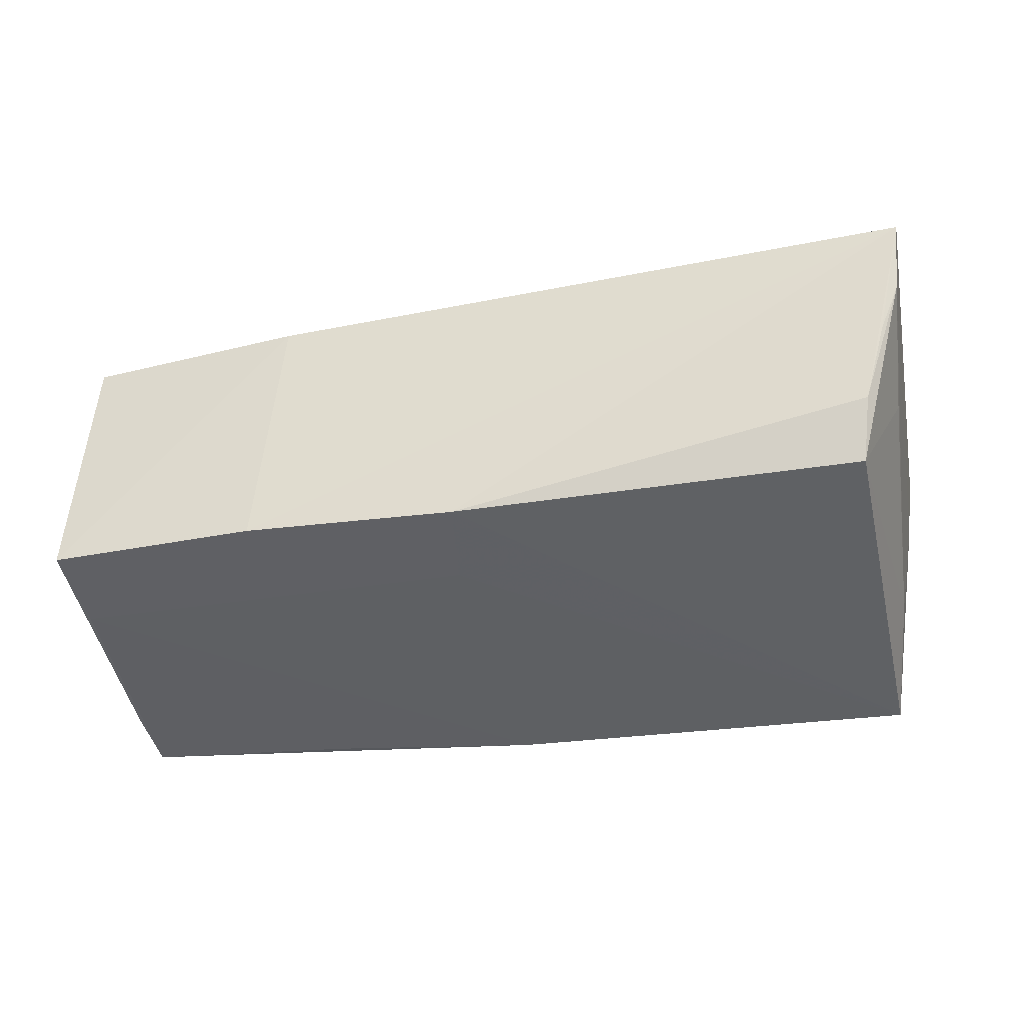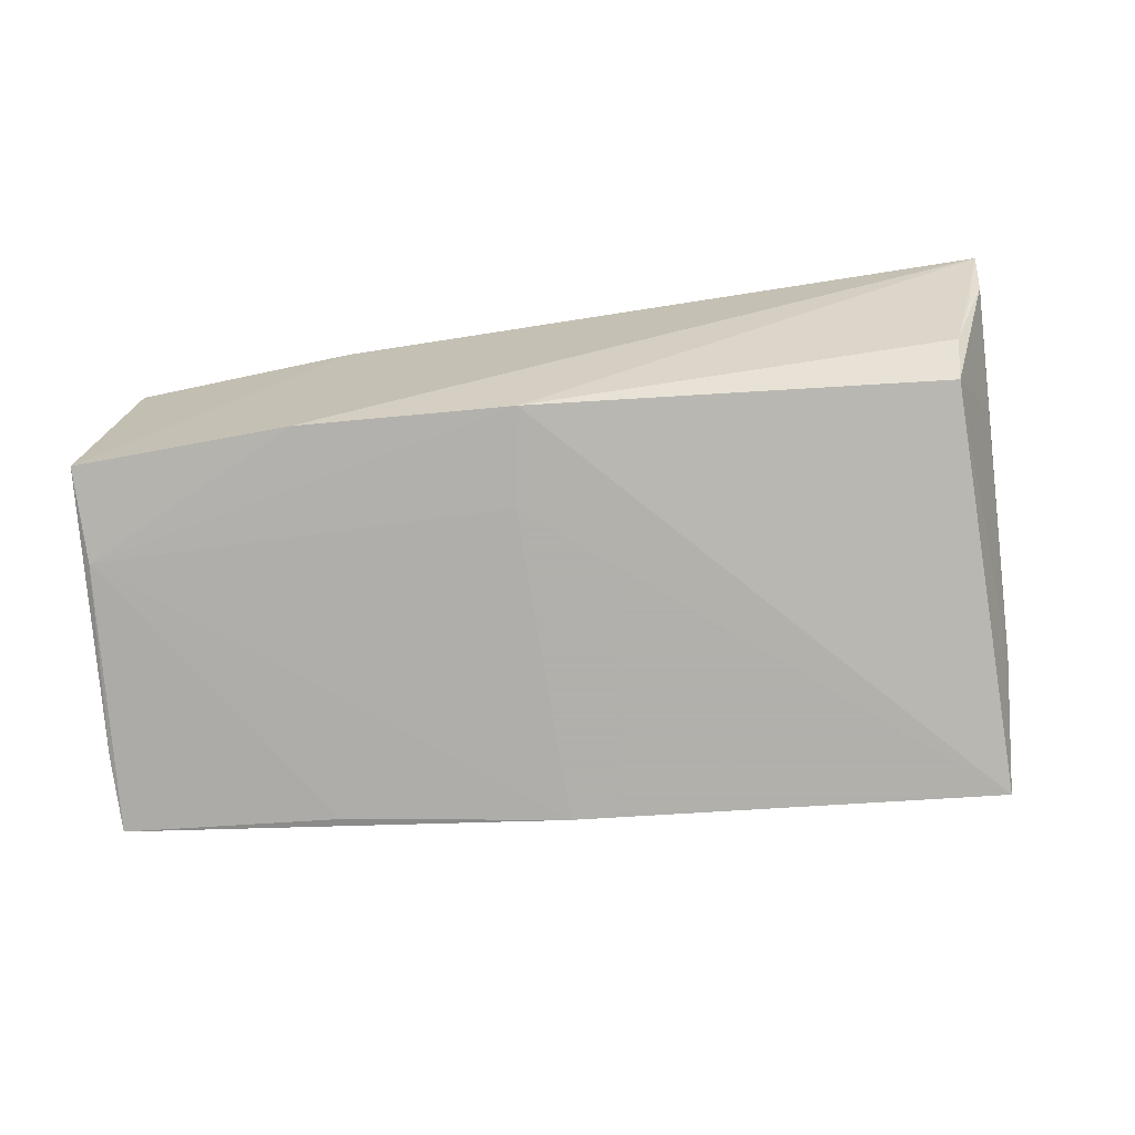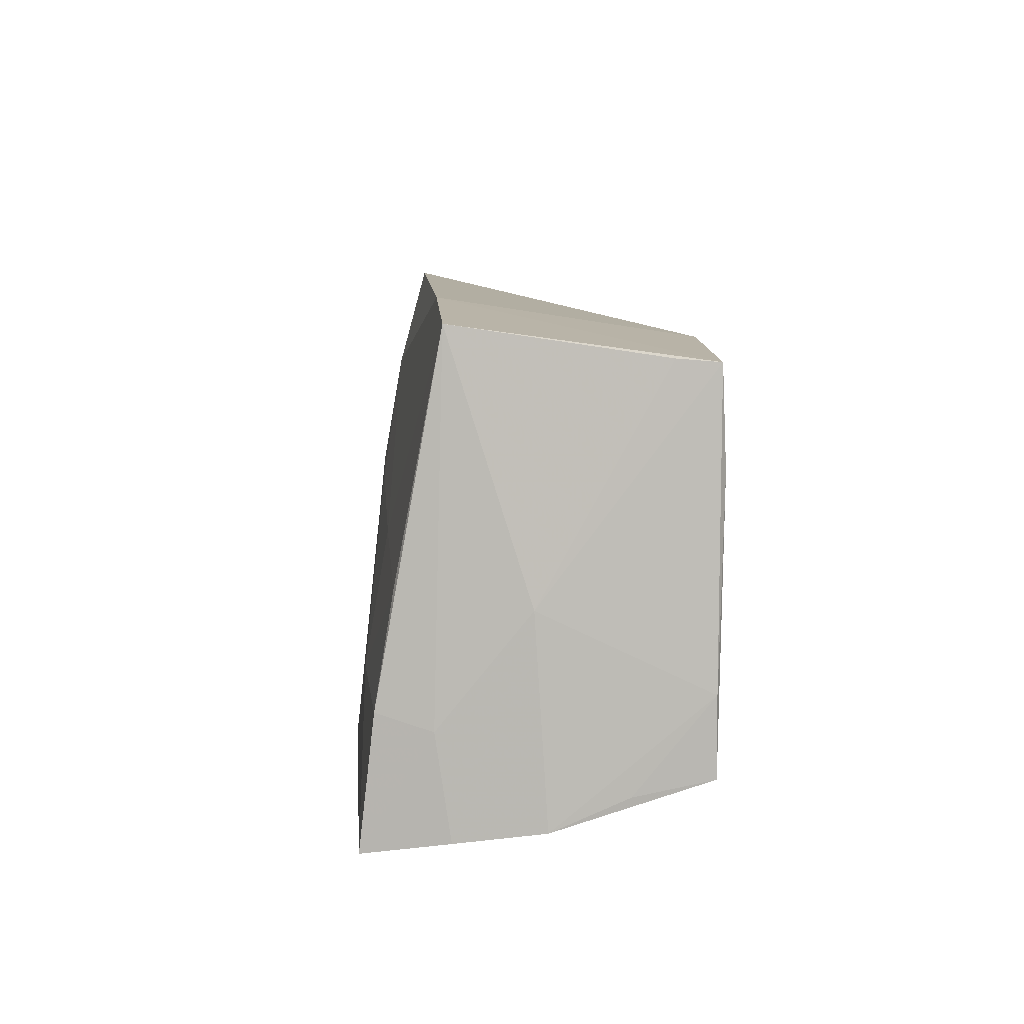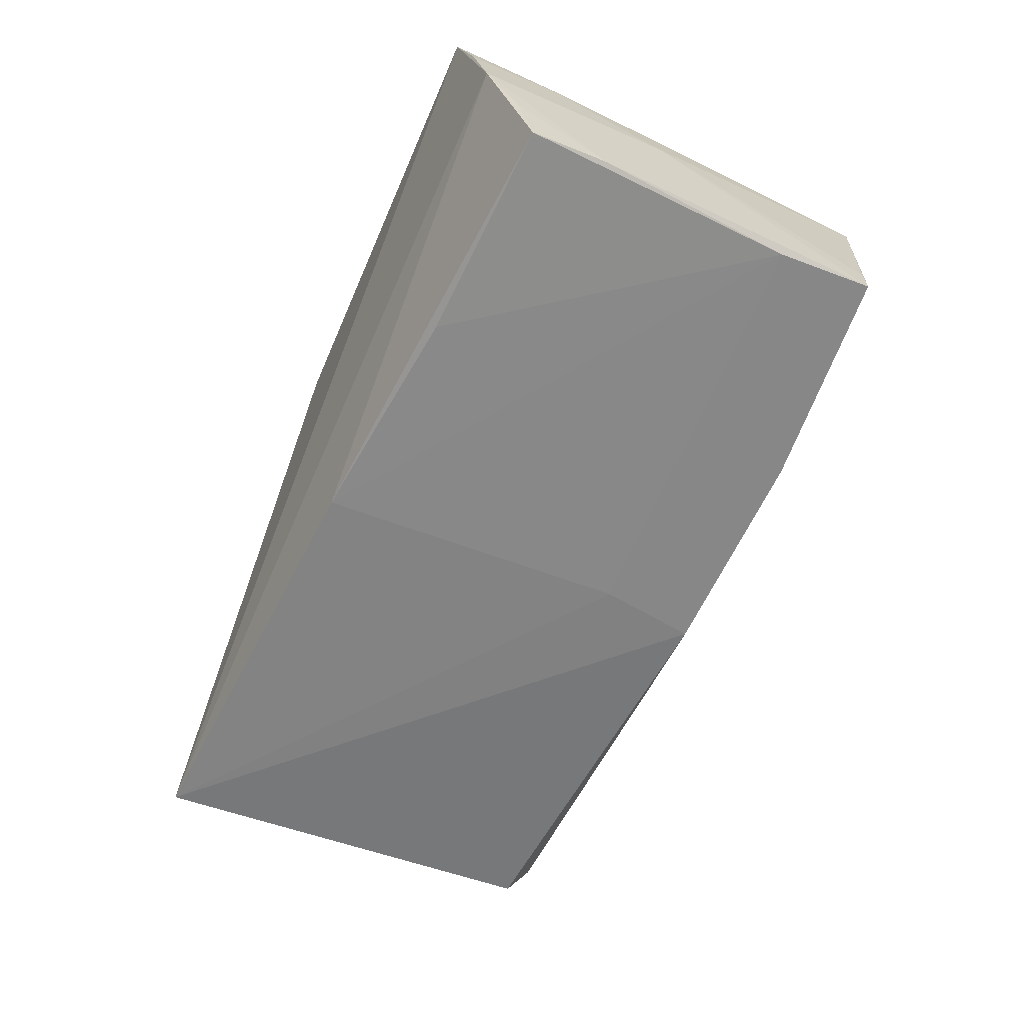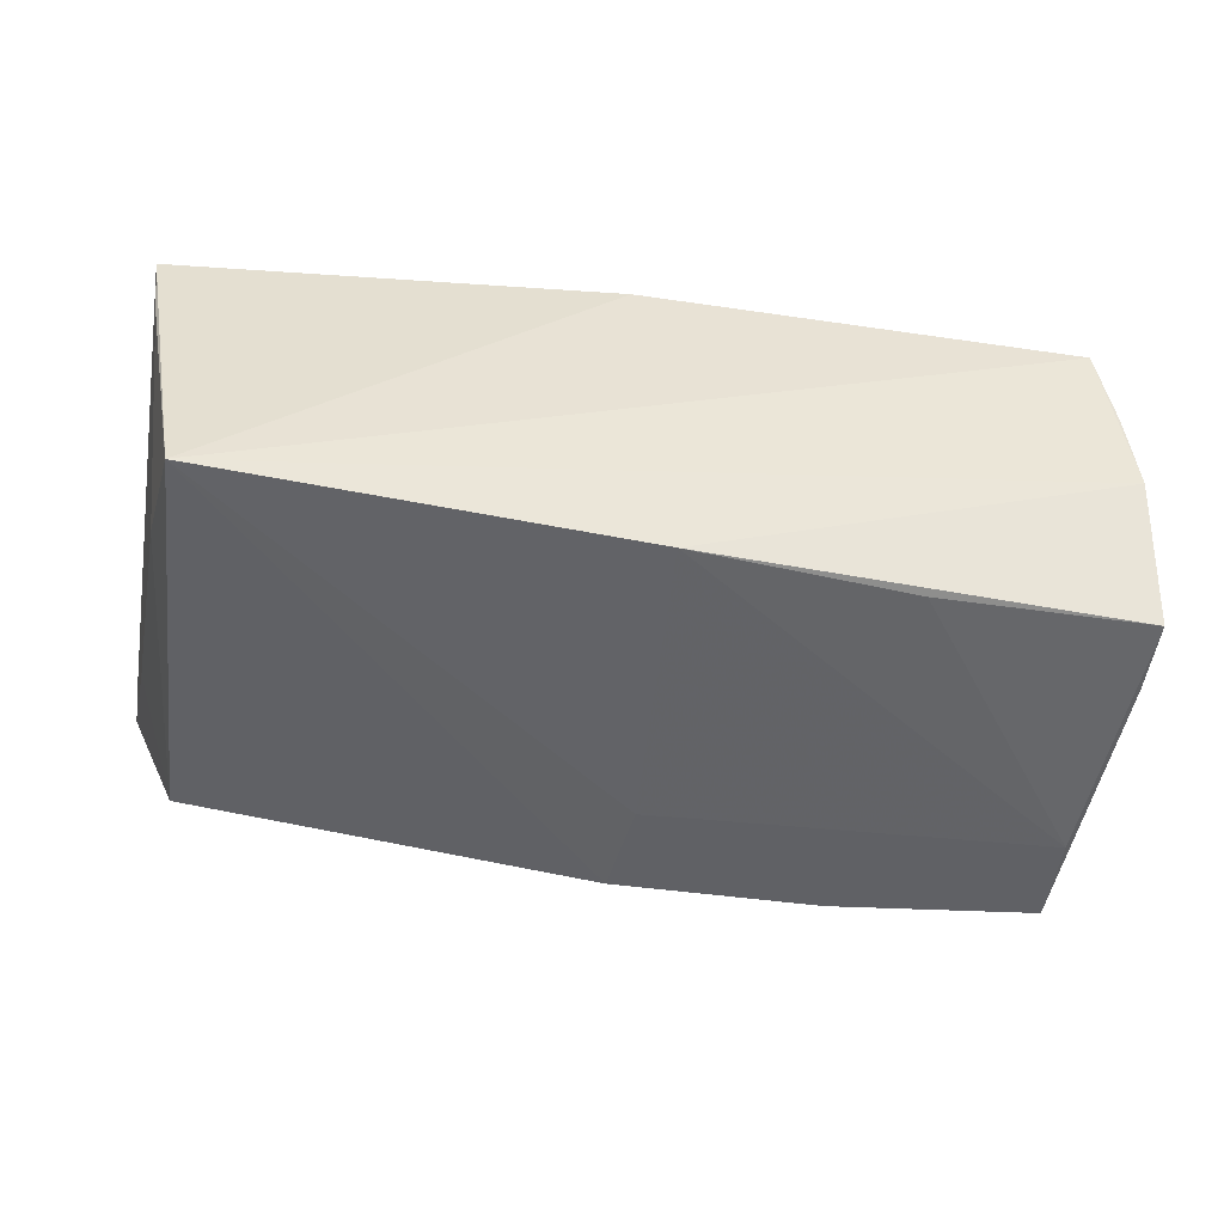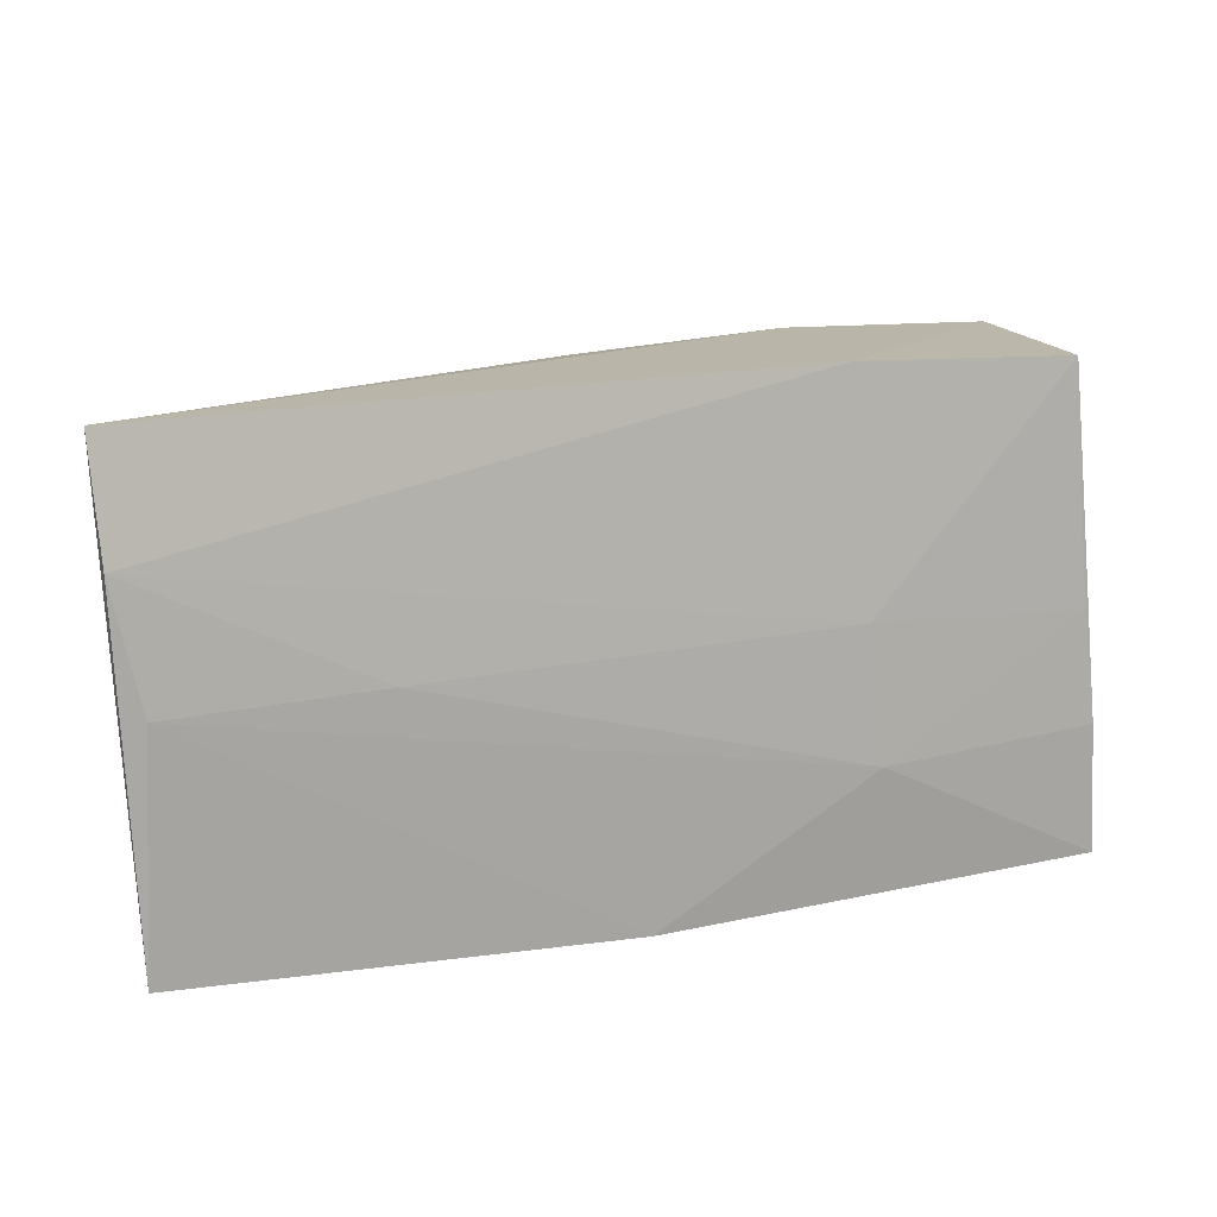
<metadata>
{"format":"obj","ext":"obj","renderer":"f3d","projection":"perspective","resolution":1024,"background":"white","views":[{"elev":-42.7,"azim":-167.5,"up":"+Z"},{"elev":-78.4,"azim":-171.9,"up":"+Z"},{"elev":8.4,"azim":86.6,"up":"+Y"},{"elev":-61.0,"azim":67.6,"up":"+Z"},{"elev":-51.0,"azim":-7.6,"up":"+Z"},{"elev":22.1,"azim":-18.2,"up":"+Y"}]}
</metadata>
<code>
v 0.05532 -0.01978 -0.008047
v 0.02985 -0.01957 -0.0183
v -0.02708 0.003701 0.01778
v -0.05191 0.003396 0.01778
v -0.001451 -0.02725 0.02149
v 0.05331 0.0141 -0.01776
v -0.05109 0.02742 -0.00149
v 0.05293 -0.01311 0.01237
v 0.05367 -0.02496 0.0106
v 0.003526 -0.02313 -0.01923
v 0.05298 0.0257 -0.01245
v 0.05546 -0.008964 -0.01688
v 0.05547 -0.01796 -0.01693
v 0.05007 0.02915 0.01122
v 0.05129 -0.01132 0.01862
v -0.05452 0.01815 0.01515
v 0.02806 0.02645 -0.01827
v -0.05197 0.01496 -0.003032
v 0.004483 0.0139 -0.01923
v 0.05038 0.001583 0.01648
v 0.05152 -0.02654 0.02037
v 0.02424 0.003663 0.01713
v -0.05484 0.03172 0.01144
v 0.002653 0.02526 -0.01912
v 0.05395 -0.0001482 0.00202
v -0.05277 -0.02484 0.01082
v -0.05438 -0.01069 0.01833
v -0.04804 0.02465 -0.01008
v 0.02533 -0.01215 0.01991
v -0.04662 0.02094 -0.01688
v -0.04713 -0.02725 -0.01923
v 0.05506 -0.02359 0.0005845
v 0.05341 0.02533 -0.01727
v -0.04954 -0.01284 -0.01238
v -0.05364 0.02875 0.003844
v -0.05423 -0.02464 0.02067
v 0.02379 0.03087 0.01127
f 17 24 23
f 31 19 10
f 24 19 31
f 3 4 29
f 29 22 3
f 15 29 21
f 21 8 15
f 9 8 21
f 15 8 14
f 27 36 23
f 35 27 23
f 24 31 30
f 18 35 30
f 34 35 18
f 18 30 34
f 34 30 31
f 23 36 16
f 36 4 16
f 16 4 3
f 3 22 16
f 1 13 12
f 10 19 6
f 12 13 6
f 6 19 24
f 24 17 6
f 5 21 29
f 5 4 36
f 5 29 4
f 36 31 5
f 31 21 5
f 25 14 8
f 25 8 9
f 15 14 20
f 20 14 22
f 20 29 15
f 22 29 20
f 37 17 23
f 23 16 37
f 22 14 37
f 37 16 22
f 24 30 28
f 28 30 35
f 23 24 28
f 26 31 36
f 26 34 31
f 35 34 26
f 36 27 26
f 27 35 26
f 2 13 10
f 10 6 2
f 2 6 13
f 33 6 17
f 17 37 33
f 33 37 14
f 12 6 33
f 33 25 12
f 32 25 9
f 13 1 32
f 32 1 12
f 12 25 32
f 10 13 32
f 32 31 10
f 9 21 32
f 32 21 31
f 7 35 23
f 23 28 7
f 7 28 35
f 14 25 11
f 11 33 14
f 25 33 11

</code>
